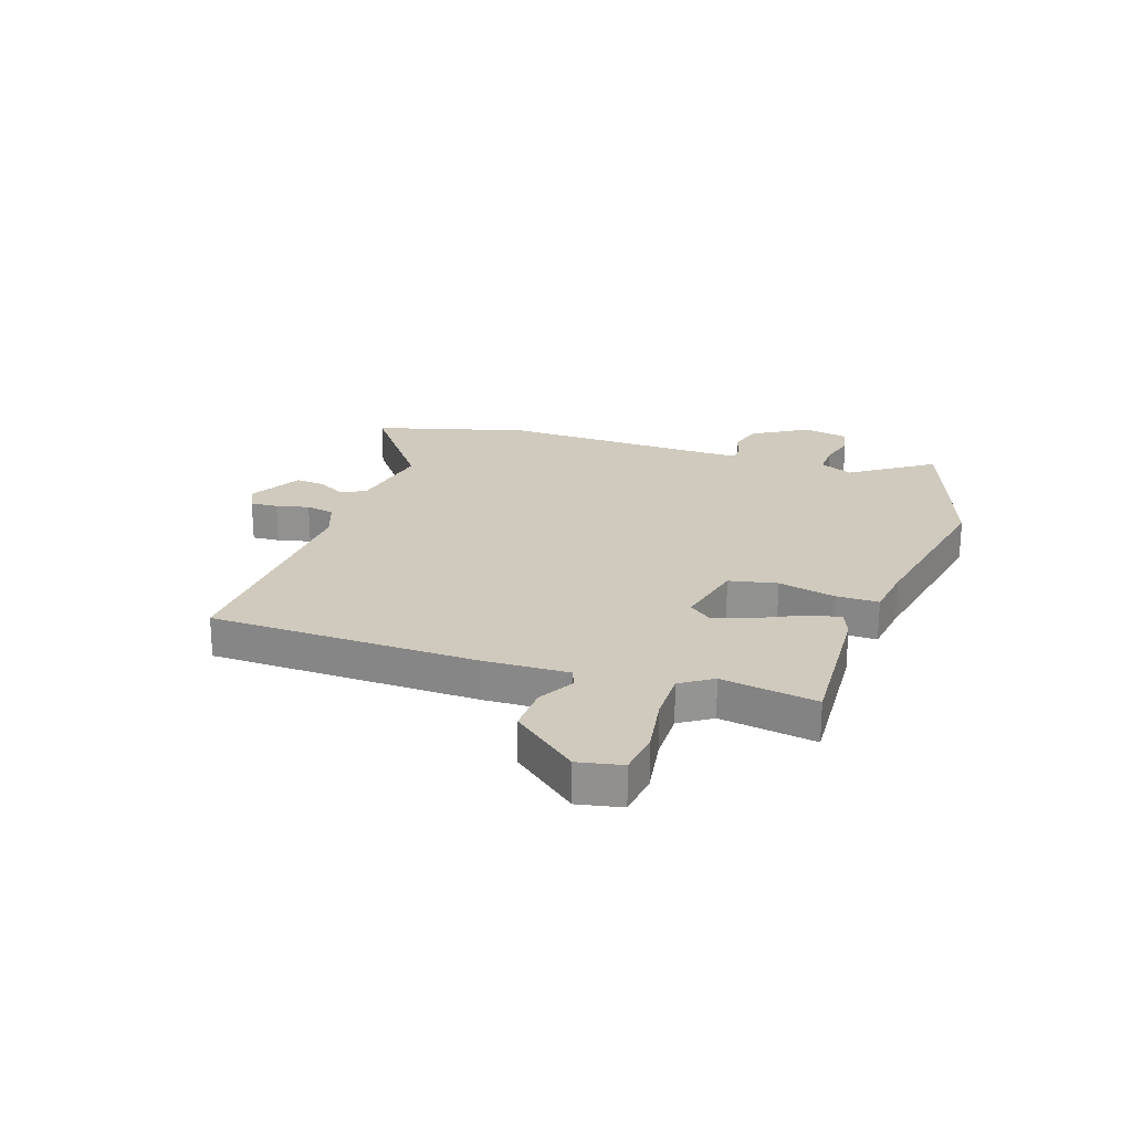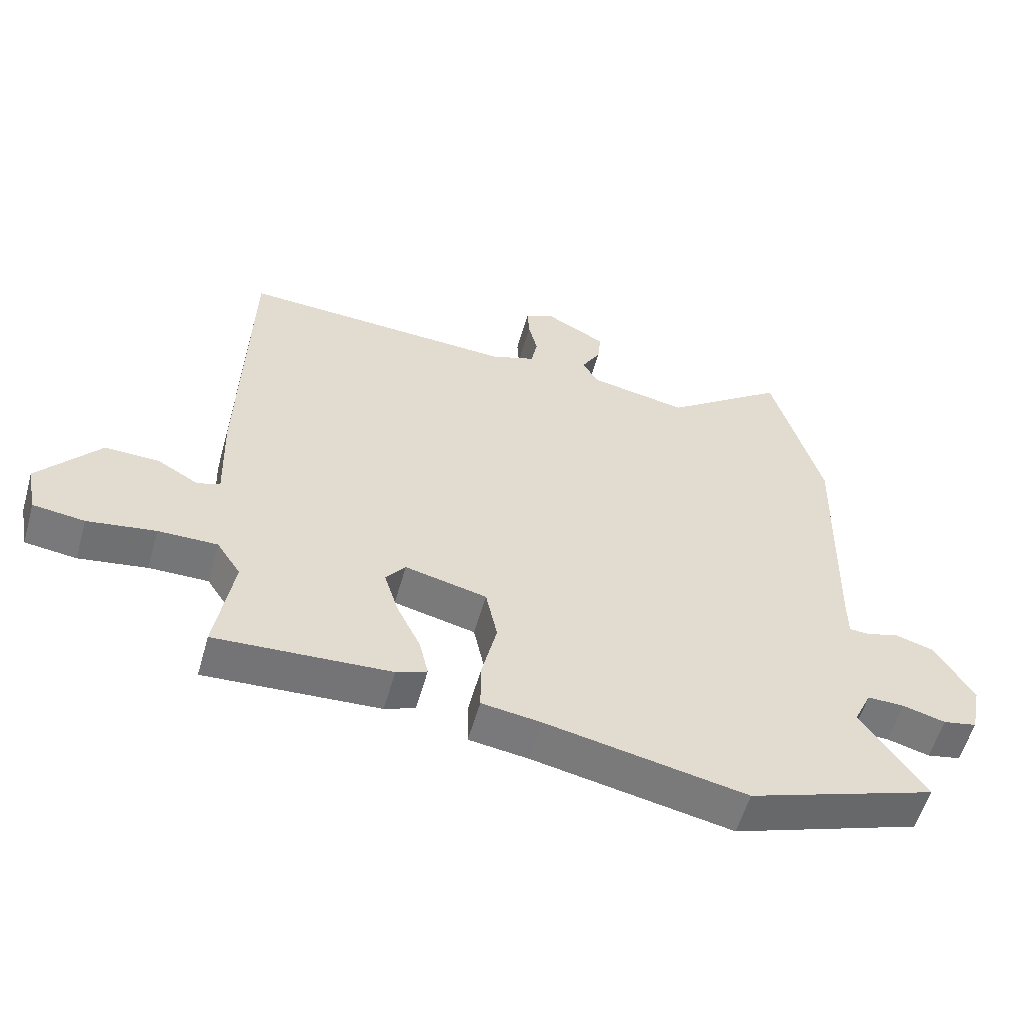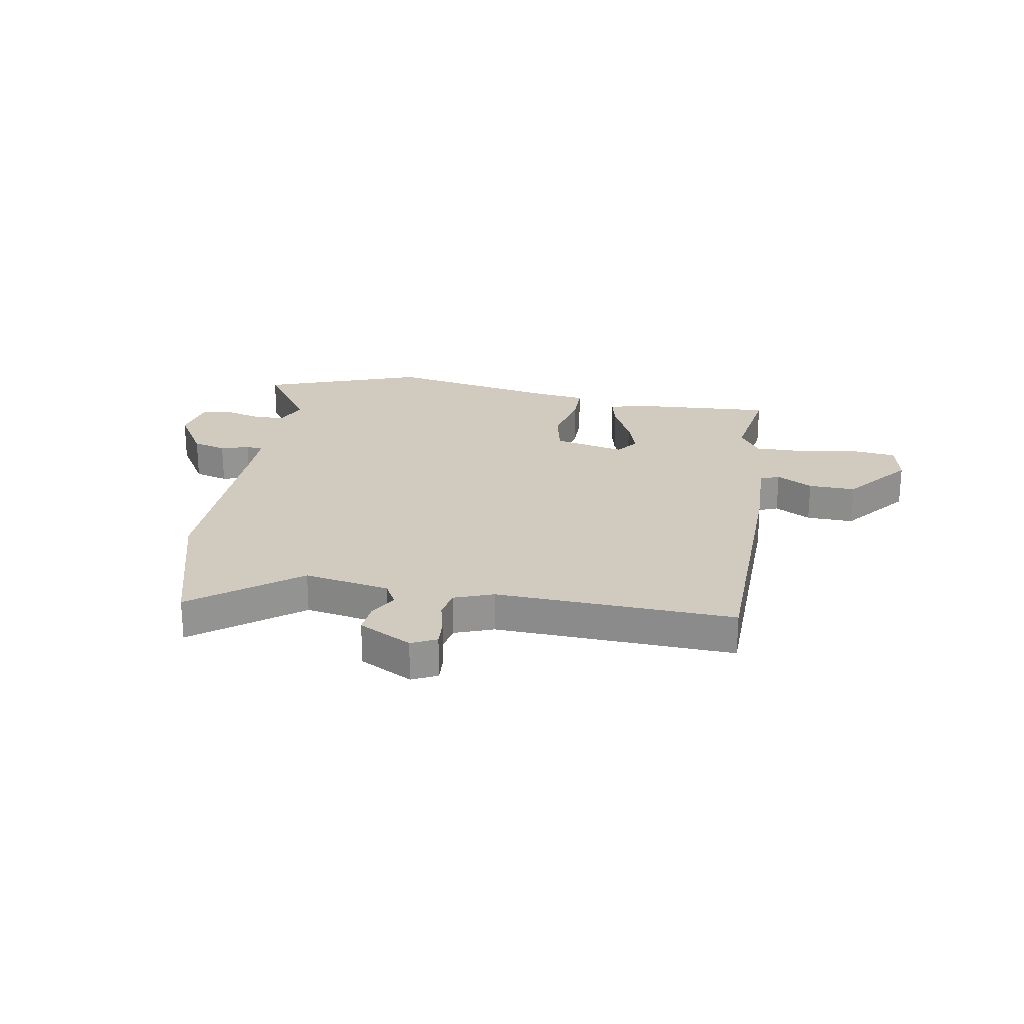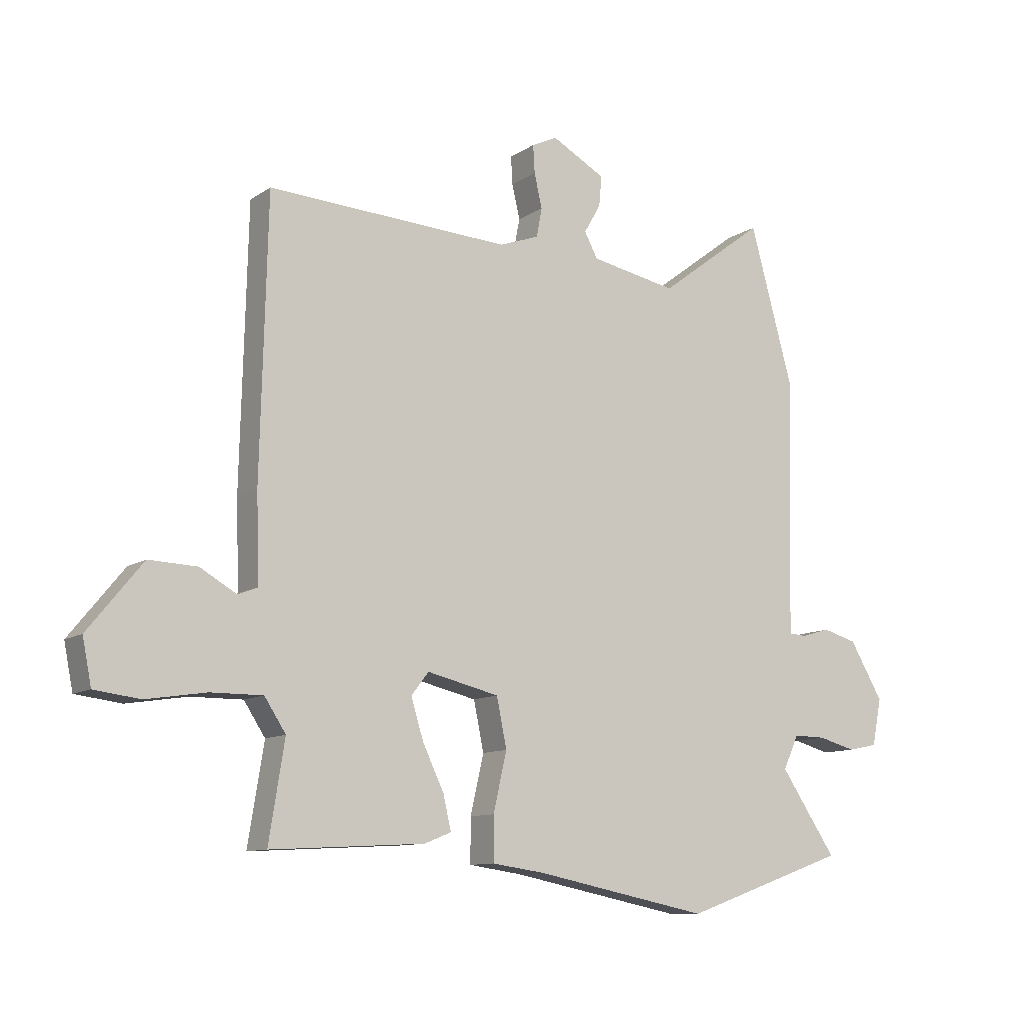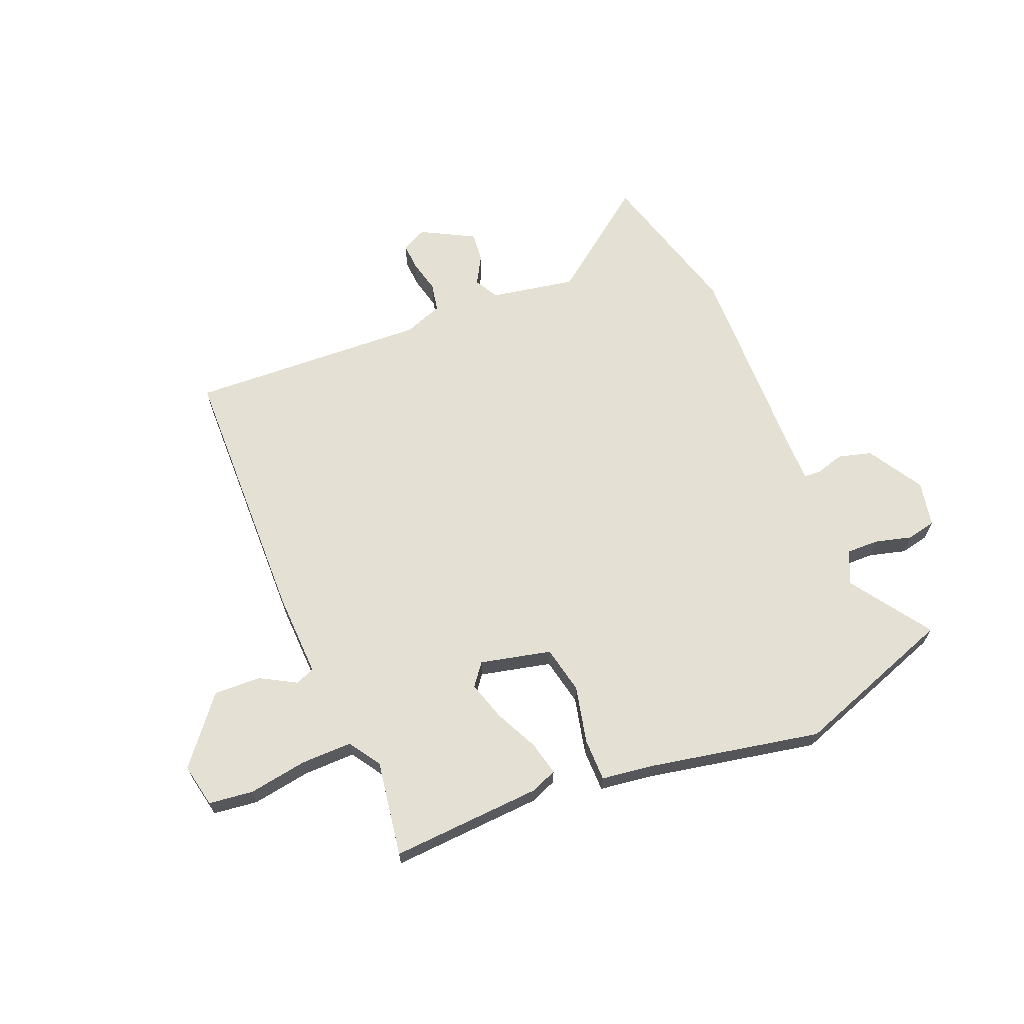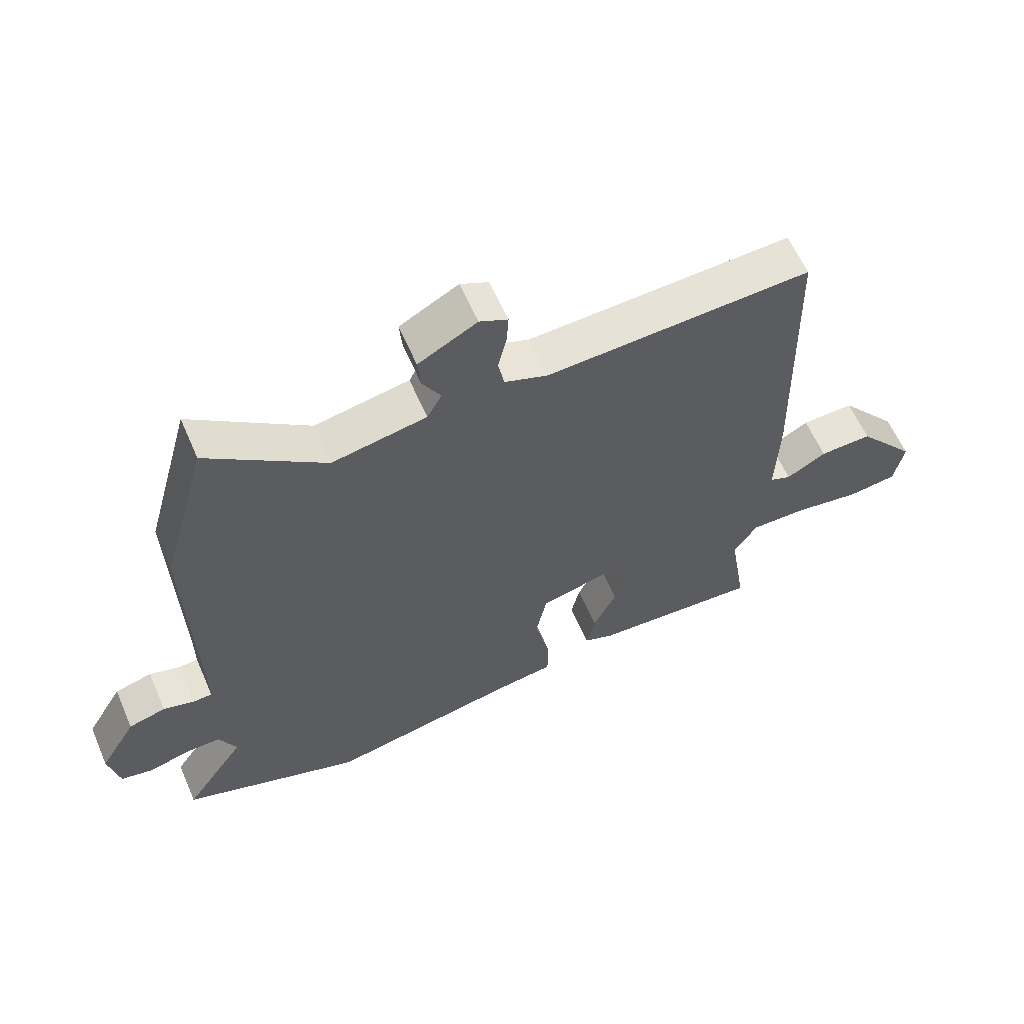
<metadata>
{"format":"obj","ext":"obj","renderer":"f3d","projection":"perspective","resolution":1024,"background":"white","views":[{"elev":23.0,"azim":108.5,"up":"+Y"},{"elev":-56.9,"azim":164.2,"up":"+Z"},{"elev":23.5,"azim":9.5,"up":"+Y"},{"elev":-10.8,"azim":147.2,"up":"+Z"},{"elev":66.0,"azim":157.5,"up":"+Y"},{"elev":60.9,"azim":-23.5,"up":"+Z"}]}
</metadata>
<code>
v -0.533 0.07 0.381
v -0.456 0.07 0.659
v -0.265 0.07 0.515
v -0.11 0.07 0.544
v -0.086 0.07 0.588
v -0.116 0.07 0.64
v -0.121 0.07 0.694
v -0.025 0.07 0.746
v 0.021 0.07 0.724
v 0.018 0.07 0.674
v 0.004 0.07 0.614
v 0.014 0.07 0.562
v 0.085 0.07 0.536
v 0.519 0.07 0.557
v 0.531 0.07 0.07
v 0.526 0.07 -0.084
v 0.561 0.07 -0.098
v 0.626 0.07 -0.061
v 0.712 0.07 -0.058
v 0.809 0.07 -0.177
v 0.793 0.07 -0.257
v 0.712 0.07 -0.267
v 0.605 0.07 -0.25
v 0.512 0.07 -0.249
v 0.474 0.07 -0.307
v 0.502 0.07 -0.481
v 0.227 0.07 -0.465
v 0.179 0.07 -0.446
v 0.193 0.07 -0.385
v 0.231 0.07 -0.306
v 0.253 0.07 -0.234
v 0.222 0.07 -0.194
v 0.093 0.07 -0.224
v 0.075 0.07 -0.311
v 0.099 0.07 -0.415
v 0.099 0.07 -0.493
v 0.005 0.07 -0.506
v -0.308 0.07 -0.568
v -0.603 0.07 -0.464
v -0.503 0.07 -0.317
v -0.531 0.07 -0.257
v -0.589 0.07 -0.258
v -0.656 0.07 -0.276
v -0.709 0.07 -0.265
v -0.726 0.07 -0.182
v -0.666 0.07 -0.081
v -0.605 0.07 -0.064
v -0.554 0.07 -0.079
v -0.523 0.07 -0.077
v -0.523 0.07 -0.009
v -0.533 0 0.381
v -0.456 0 0.659
v -0.265 0 0.515
v -0.11 0 0.544
v -0.086 0 0.588
v -0.116 0 0.64
v -0.121 0 0.694
v -0.025 0 0.746
v 0.021 0 0.724
v 0.018 0 0.674
v 0.004 0 0.614
v 0.014 0 0.562
v 0.085 0 0.536
v 0.519 0 0.557
v 0.531 0 0.07
v 0.526 0 -0.084
v 0.561 0 -0.098
v 0.626 0 -0.061
v 0.712 0 -0.058
v 0.809 0 -0.177
v 0.793 0 -0.257
v 0.712 0 -0.267
v 0.605 0 -0.25
v 0.512 0 -0.249
v 0.474 0 -0.307
v 0.502 0 -0.481
v 0.227 0 -0.465
v 0.179 0 -0.446
v 0.193 0 -0.385
v 0.231 0 -0.306
v 0.253 0 -0.234
v 0.222 0 -0.194
v 0.093 0 -0.224
v 0.075 0 -0.311
v 0.099 0 -0.415
v 0.099 0 -0.493
v 0.005 0 -0.506
v -0.308 0 -0.568
v -0.603 0 -0.464
v -0.503 0 -0.317
v -0.531 0 -0.257
v -0.589 0 -0.258
v -0.656 0 -0.276
v -0.709 0 -0.265
v -0.726 0 -0.182
v -0.666 0 -0.081
v -0.605 0 -0.064
v -0.554 0 -0.079
v -0.523 0 -0.077
v -0.523 0 -0.009
f 45 46 47 48
f 45 48 49
f 42 43 44 45
f 41 42 45 49
f 40 41 49
f 37 38 39 40
f 37 40 49 50
f 34 35 36 37
f 33 34 37 50
f 27 28 29 30
f 25 26 27 30
f 24 25 30 31
f 23 24 31 32
f 21 22 23
f 20 21 23 32
f 17 18 19 20
f 13 14 15 16
f 12 13 16
f 8 9 10 11
f 8 11 12
f 5 6 7 8
f 5 8 12
f 4 5 12 16
f 50 1 2 3
f 32 33 50 3
f 17 20 32
f 16 17 32
f 3 4 16 32
f 98 97 96 95
f 99 98 95
f 95 94 93 92
f 99 95 92 91
f 99 91 90
f 90 89 88 87
f 100 99 90 87
f 87 86 85 84
f 100 87 84 83
f 80 79 78 77
f 80 77 76 75
f 81 80 75 74
f 82 81 74 73
f 73 72 71
f 82 73 71 70
f 70 69 68 67
f 66 65 64 63
f 66 63 62
f 61 60 59 58
f 62 61 58
f 58 57 56 55
f 62 58 55
f 66 62 55 54
f 53 52 51 100
f 53 100 83 82
f 82 70 67
f 82 67 66
f 82 66 54 53
f 1 51 52 2
f 2 52 53 3
f 3 53 54 4
f 4 54 55 5
f 5 55 56 6
f 6 56 57 7
f 7 57 58 8
f 8 58 59 9
f 9 59 60 10
f 10 60 61 11
f 11 61 62 12
f 12 62 63 13
f 13 63 64 14
f 14 64 65 15
f 15 65 66 16
f 16 66 67 17
f 17 67 68 18
f 18 68 69 19
f 19 69 70 20
f 20 70 71 21
f 21 71 72 22
f 22 72 73 23
f 23 73 74 24
f 24 74 75 25
f 25 75 76 26
f 26 76 77 27
f 27 77 78 28
f 28 78 79 29
f 29 79 80 30
f 30 80 81 31
f 31 81 82 32
f 32 82 83 33
f 33 83 84 34
f 34 84 85 35
f 35 85 86 36
f 36 86 87 37
f 37 87 88 38
f 38 88 89 39
f 39 89 90 40
f 40 90 91 41
f 41 91 92 42
f 42 92 93 43
f 43 93 94 44
f 44 94 95 45
f 45 95 96 46
f 46 96 97 47
f 47 97 98 48
f 48 98 99 49
f 49 99 100 50
f 50 100 51 1

</code>
